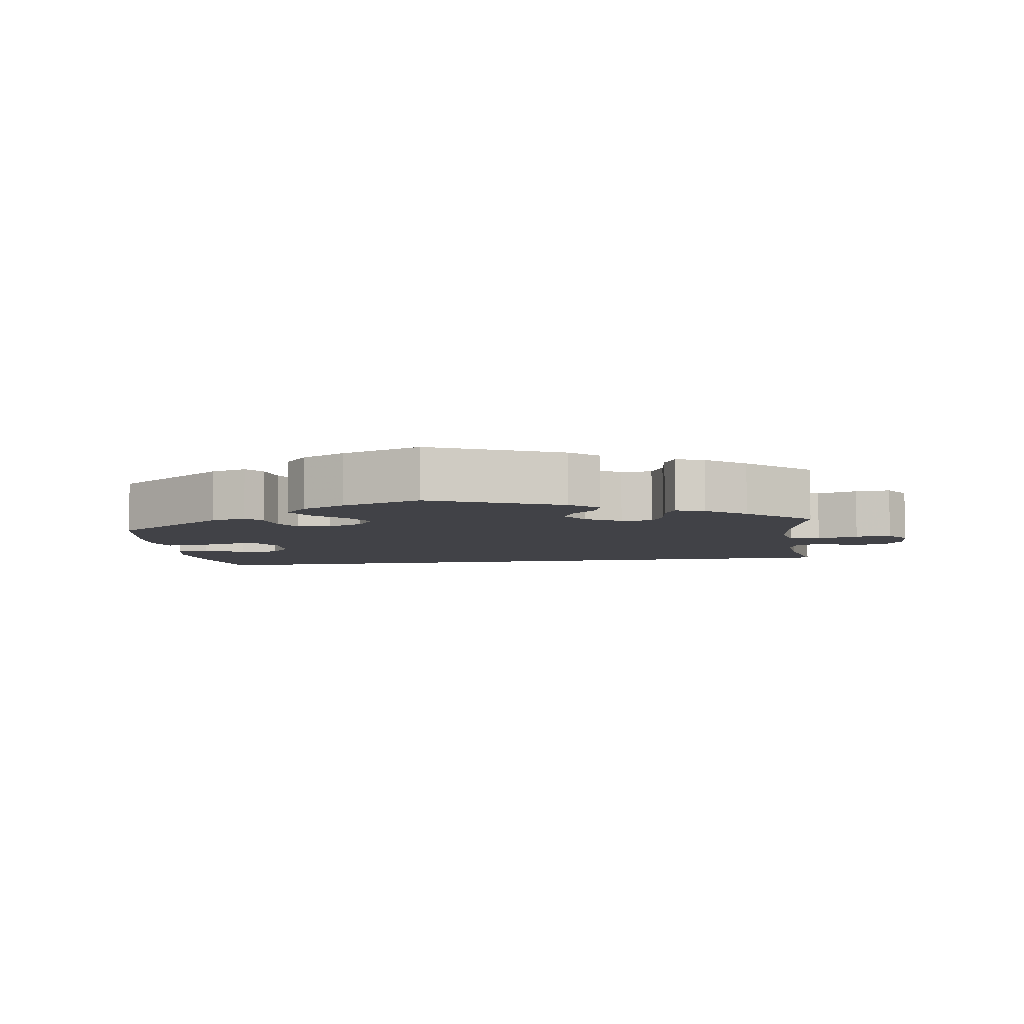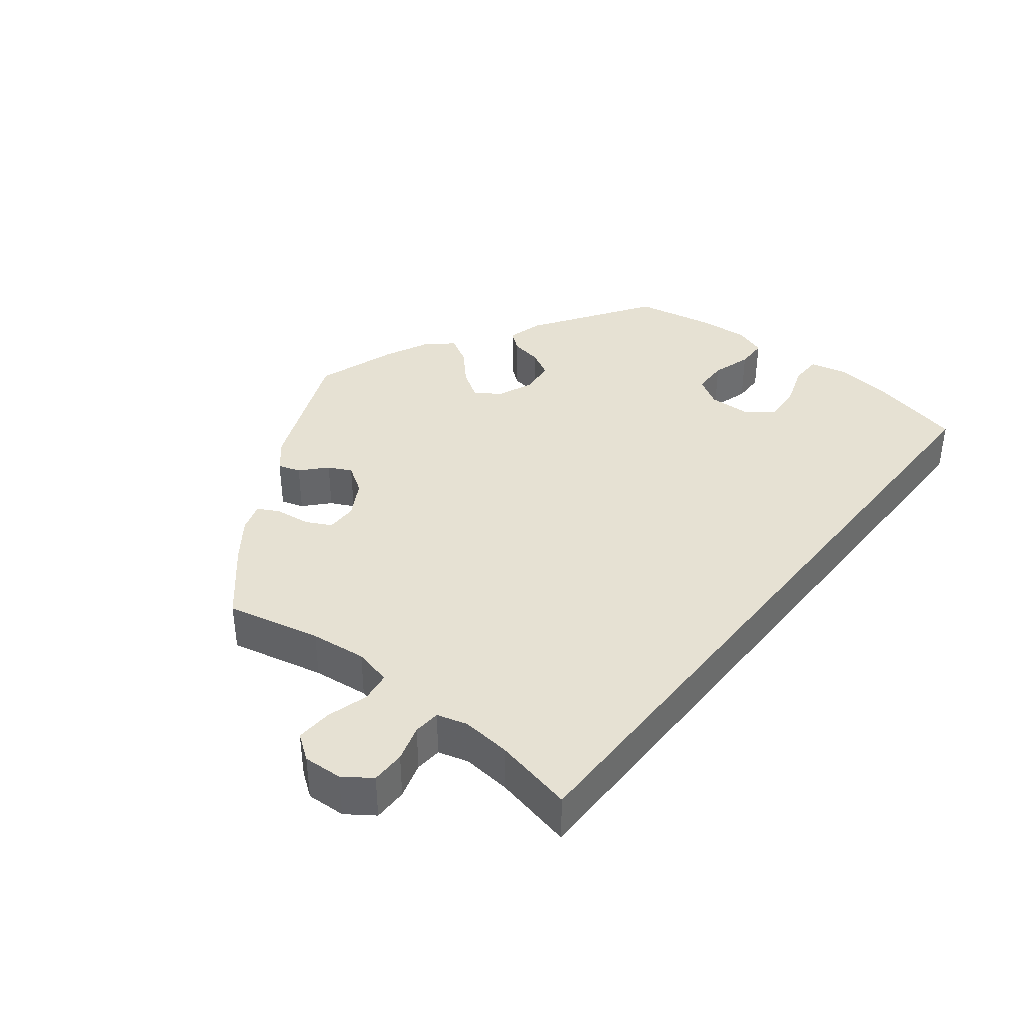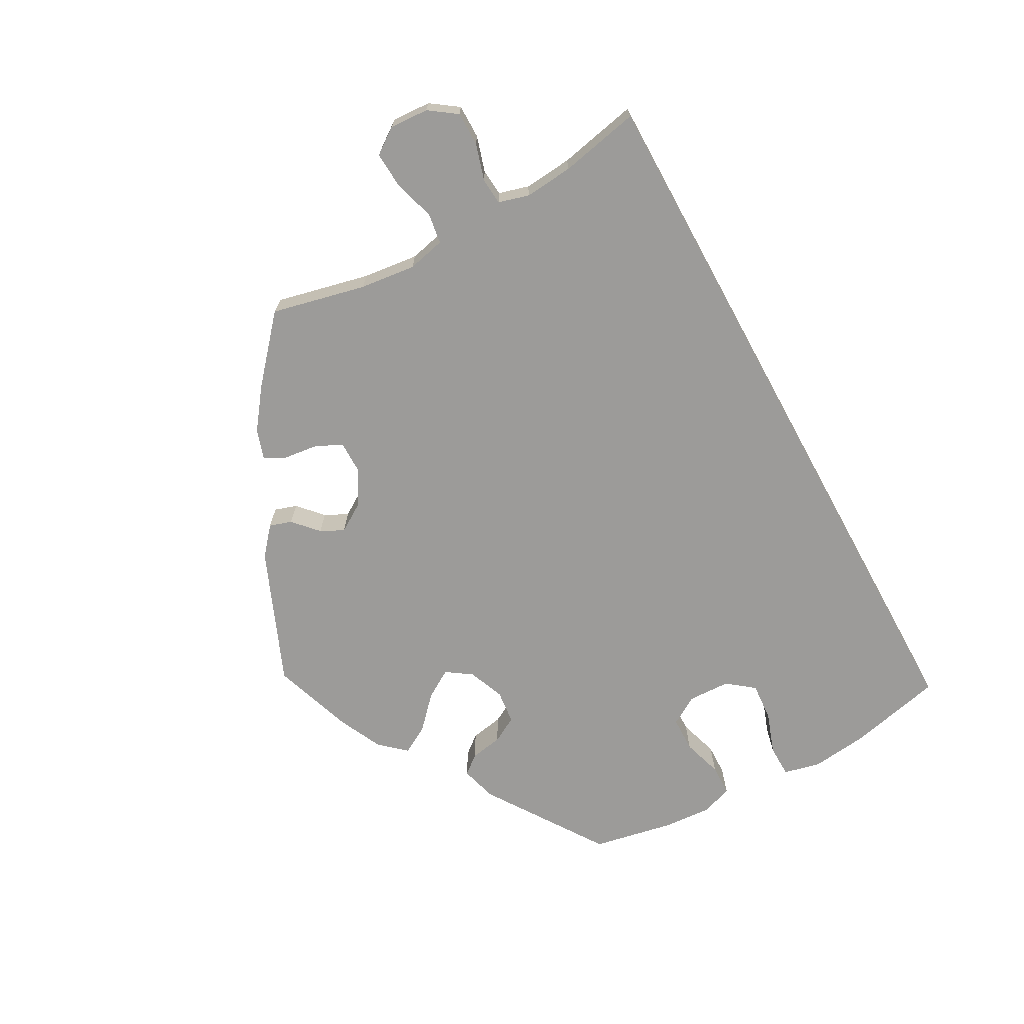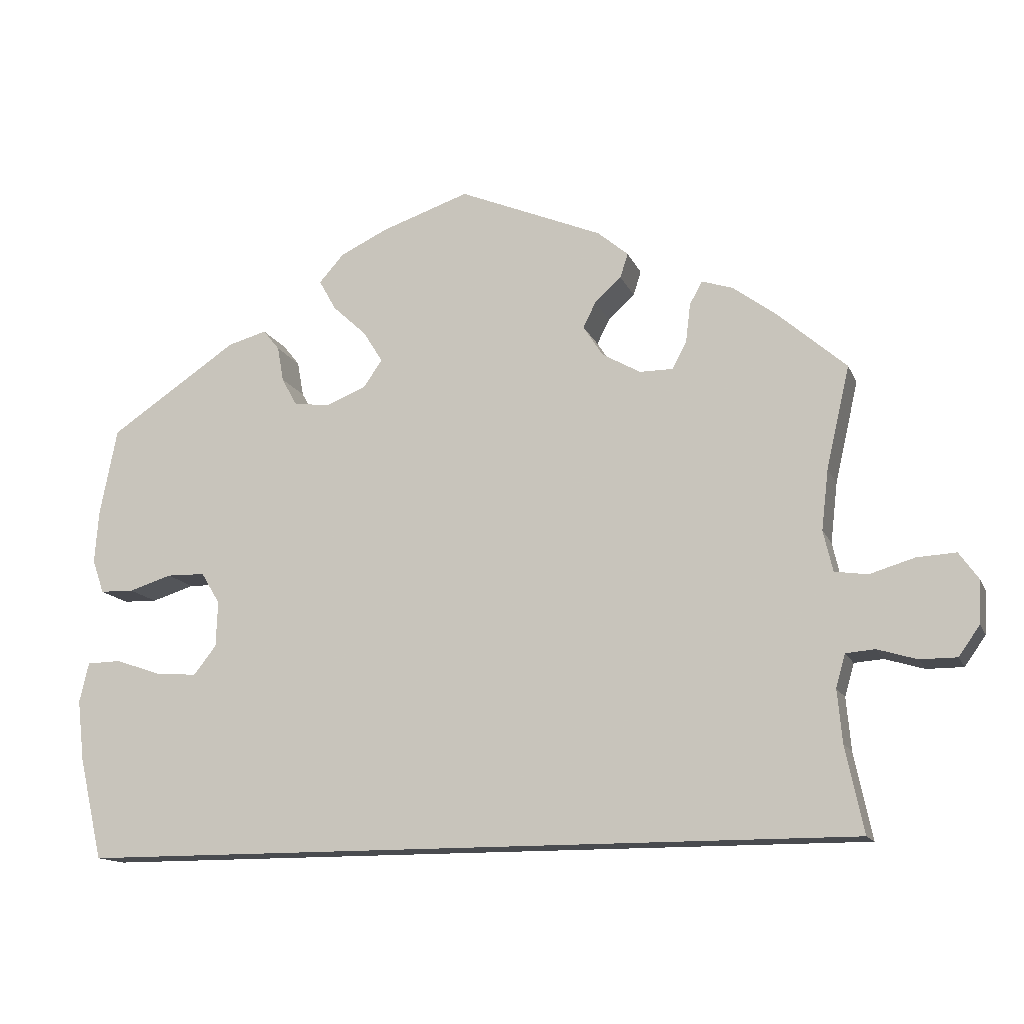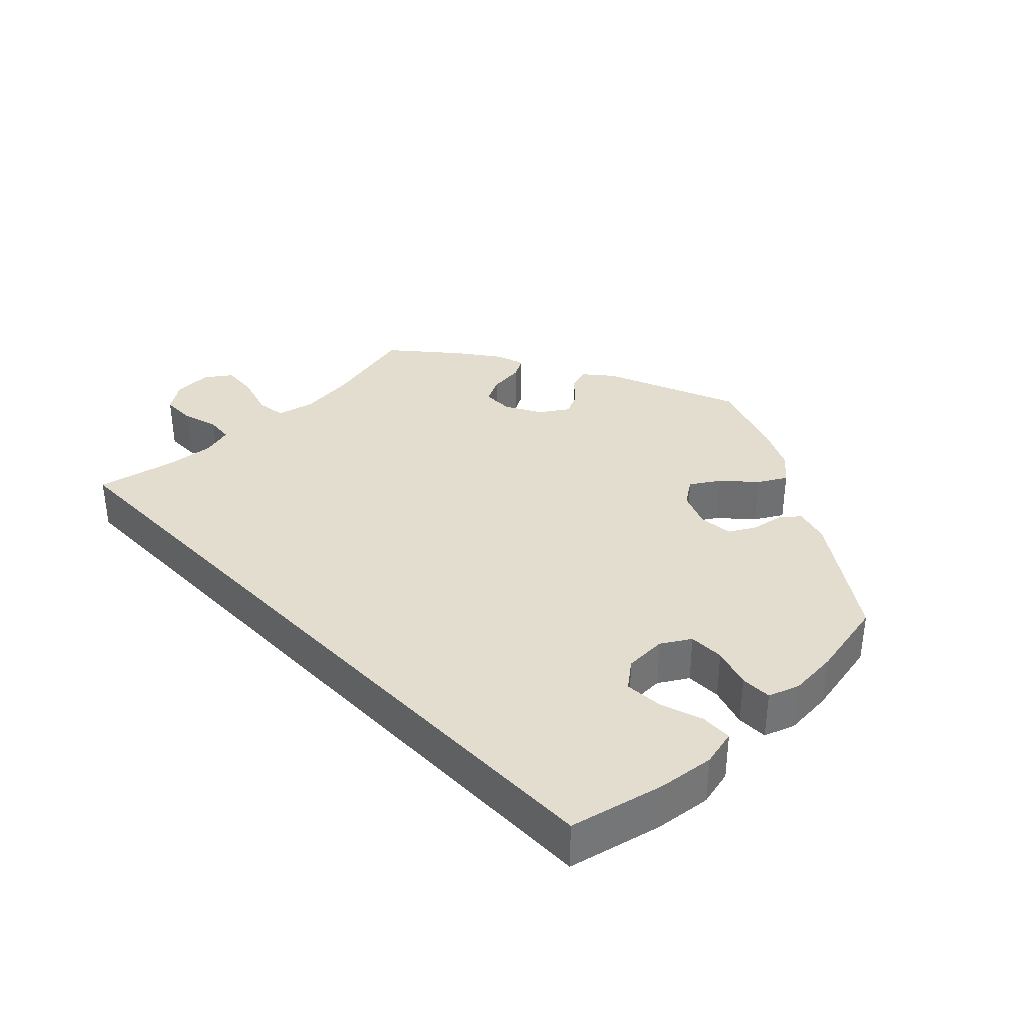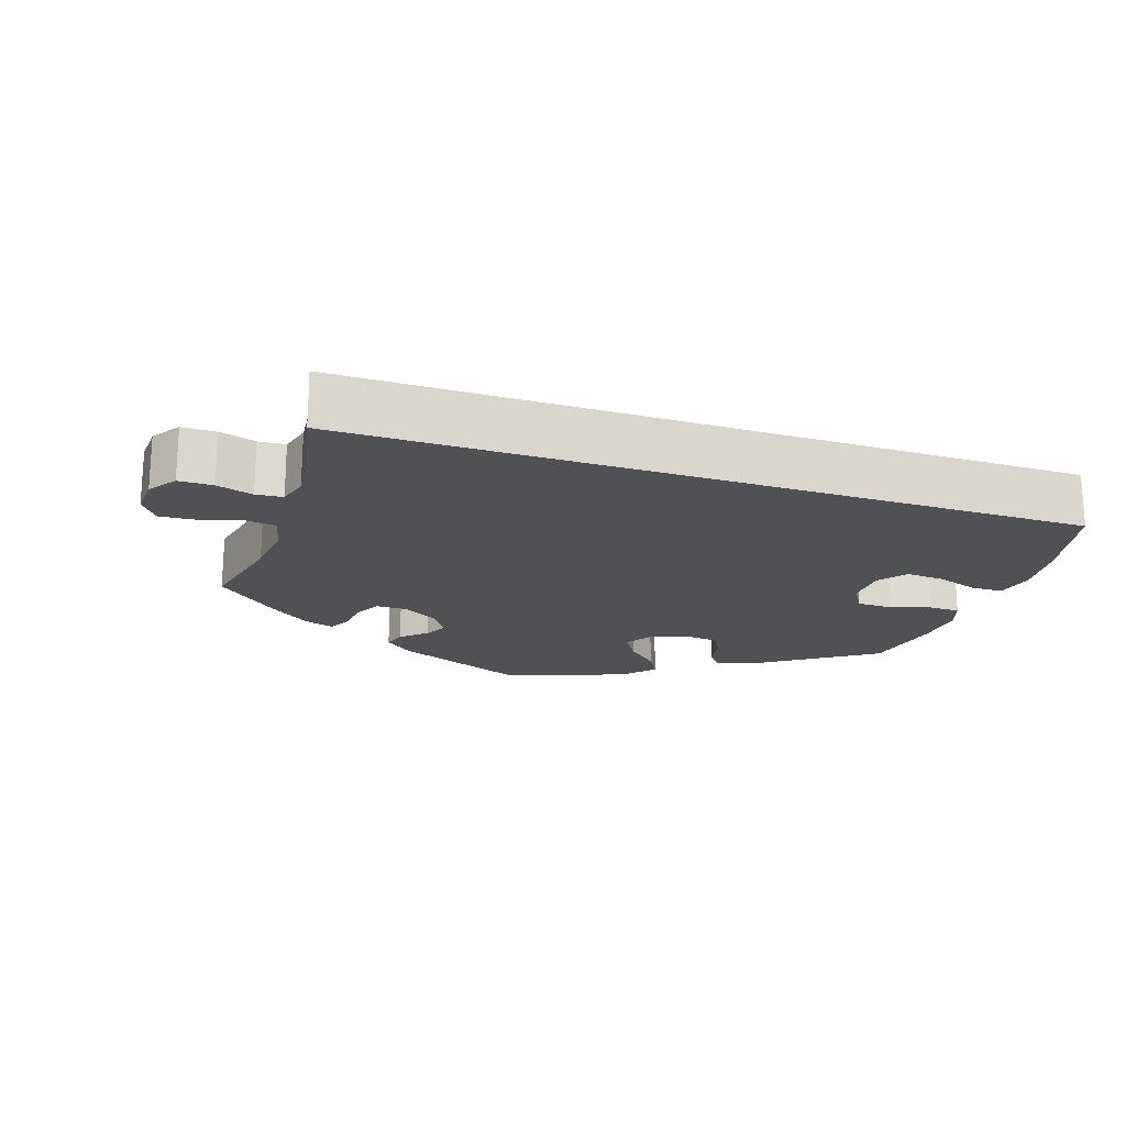
<metadata>
{"format":"obj","ext":"obj","renderer":"f3d","projection":"perspective","resolution":1024,"background":"white","views":[{"elev":-6.8,"azim":8.5,"up":"+Y"},{"elev":38.7,"azim":128.4,"up":"+Y"},{"elev":-69.8,"azim":118.8,"up":"+Y"},{"elev":-13.9,"azim":17.2,"up":"+Z"},{"elev":35.5,"azim":-133.8,"up":"+Y"},{"elev":-19.6,"azim":161.7,"up":"+Y"}]}
</metadata>
<code>
v 0.183 0.07 0.501
v 0.222 0.07 0.468
v 0.212 0.07 0.437
v 0.178 0.07 0.406
v 0.162 0.07 0.374
v 0.187 0.07 0.335
v 0.236 0.07 0.307
v 0.279 0.07 0.307
v 0.297 0.07 0.342
v 0.303 0.07 0.391
v 0.319 0.07 0.42
v 0.359 0.07 0.407
v 0.414 0.07 0.366
v 0.501 0.07 0.29
v 0.471 0.07 0.16
v 0.462 0.07 0.083
v 0.474 0.07 0.031
v 0.516 0.07 0.025
v 0.573 0.07 0.042
v 0.623 0.07 0.045
v 0.648 0.07 0.01
v 0.645 0.07 -0.044
v 0.618 0.07 -0.082
v 0.571 0.07 -0.082
v 0.521 0.07 -0.067
v 0.484 0.07 -0.07
v 0.472 0.07 -0.112
v 0.478 0.07 -0.179
v 0.501 0.07 -0.289
v -0.5 0.07 -0.289
v -0.53 0.07 -0.159
v -0.539 0.07 -0.081
v -0.527 0.07 -0.03
v -0.483 0.07 -0.029
v -0.425 0.07 -0.049
v -0.372 0.07 -0.053
v -0.343 0.07 -0.016
v -0.341 0.07 0.042
v -0.365 0.07 0.082
v -0.414 0.07 0.083
v -0.469 0.07 0.066
v -0.512 0.07 0.067
v -0.527 0.07 0.11
v -0.522 0.07 0.177
v -0.5 0.07 0.289
v -0.336 0.07 0.399
v -0.286 0.07 0.413
v -0.265 0.07 0.387
v -0.257 0.07 0.342
v -0.237 0.07 0.306
v -0.19 0.07 0.301
v -0.14 0.07 0.321
v -0.116 0.07 0.356
v -0.141 0.07 0.396
v -0.184 0.07 0.436
v -0.206 0.07 0.475
v -0.174 0.07 0.511
v -0.113 0.07 0.54
v -0.001 0.07 0.578
v 0.183 0 0.501
v 0.222 0 0.468
v 0.212 0 0.437
v 0.178 0 0.406
v 0.162 0 0.374
v 0.187 0 0.335
v 0.236 0 0.307
v 0.279 0 0.307
v 0.297 0 0.342
v 0.303 0 0.391
v 0.319 0 0.42
v 0.359 0 0.407
v 0.414 0 0.366
v 0.501 0 0.29
v 0.471 0 0.16
v 0.462 0 0.083
v 0.474 0 0.031
v 0.516 0 0.025
v 0.573 0 0.042
v 0.623 0 0.045
v 0.648 0 0.01
v 0.645 0 -0.044
v 0.618 0 -0.082
v 0.571 0 -0.082
v 0.521 0 -0.067
v 0.484 0 -0.07
v 0.472 0 -0.112
v 0.478 0 -0.179
v 0.501 0 -0.289
v -0.5 0 -0.289
v -0.53 0 -0.159
v -0.539 0 -0.081
v -0.527 0 -0.03
v -0.483 0 -0.029
v -0.425 0 -0.049
v -0.372 0 -0.053
v -0.343 0 -0.016
v -0.341 0 0.042
v -0.365 0 0.082
v -0.414 0 0.083
v -0.469 0 0.066
v -0.512 0 0.067
v -0.527 0 0.11
v -0.522 0 0.177
v -0.5 0 0.289
v -0.336 0 0.399
v -0.286 0 0.413
v -0.265 0 0.387
v -0.257 0 0.342
v -0.237 0 0.306
v -0.19 0 0.301
v -0.14 0 0.321
v -0.116 0 0.356
v -0.141 0 0.396
v -0.184 0 0.436
v -0.206 0 0.475
v -0.174 0 0.511
v -0.113 0 0.54
v -0.001 0 0.578
f 54 55 56 57
f 53 54 57 58
f 46 47 48 49
f 46 49 50
f 45 46 50
f 44 45 50 51
f 40 41 42 43
f 39 40 43 44
f 32 33 34 35
f 32 35 36
f 31 32 36
f 28 29 30 31
f 27 28 31 36
f 26 27 36 37
f 22 23 24 25
f 18 19 20 21
f 18 21 22 25
f 12 13 14 15
f 12 15 16
f 9 10 11 12
f 8 9 12 16
f 7 8 16 17
f 1 2 3 4
f 1 4 5
f 53 58 59 1
f 39 44 51
f 38 39 51 52
f 37 38 52
f 17 18 25 26
f 6 7 17 26
f 6 26 37 52
f 52 53 1 5
f 5 6 52
f 116 115 114 113
f 117 116 113 112
f 108 107 106 105
f 109 108 105
f 109 105 104
f 110 109 104 103
f 102 101 100 99
f 103 102 99 98
f 94 93 92 91
f 95 94 91
f 95 91 90
f 90 89 88 87
f 95 90 87 86
f 96 95 86 85
f 84 83 82 81
f 80 79 78 77
f 84 81 80 77
f 74 73 72 71
f 75 74 71
f 71 70 69 68
f 75 71 68 67
f 76 75 67 66
f 63 62 61 60
f 64 63 60
f 60 118 117 112
f 110 103 98
f 111 110 98 97
f 111 97 96
f 85 84 77 76
f 85 76 66 65
f 111 96 85 65
f 64 60 112 111
f 111 65 64
f 1 60 61 2
f 2 61 62 3
f 3 62 63 4
f 4 63 64 5
f 5 64 65 6
f 6 65 66 7
f 7 66 67 8
f 8 67 68 9
f 9 68 69 10
f 10 69 70 11
f 11 70 71 12
f 12 71 72 13
f 13 72 73 14
f 14 73 74 15
f 15 74 75 16
f 16 75 76 17
f 17 76 77 18
f 18 77 78 19
f 19 78 79 20
f 20 79 80 21
f 21 80 81 22
f 22 81 82 23
f 23 82 83 24
f 24 83 84 25
f 25 84 85 26
f 26 85 86 27
f 27 86 87 28
f 28 87 88 29
f 29 88 89 30
f 30 89 90 31
f 31 90 91 32
f 32 91 92 33
f 33 92 93 34
f 34 93 94 35
f 35 94 95 36
f 36 95 96 37
f 37 96 97 38
f 38 97 98 39
f 39 98 99 40
f 40 99 100 41
f 41 100 101 42
f 42 101 102 43
f 43 102 103 44
f 44 103 104 45
f 45 104 105 46
f 46 105 106 47
f 47 106 107 48
f 48 107 108 49
f 49 108 109 50
f 50 109 110 51
f 51 110 111 52
f 52 111 112 53
f 53 112 113 54
f 54 113 114 55
f 55 114 115 56
f 56 115 116 57
f 57 116 117 58
f 58 117 118 59
f 59 118 60 1

</code>
